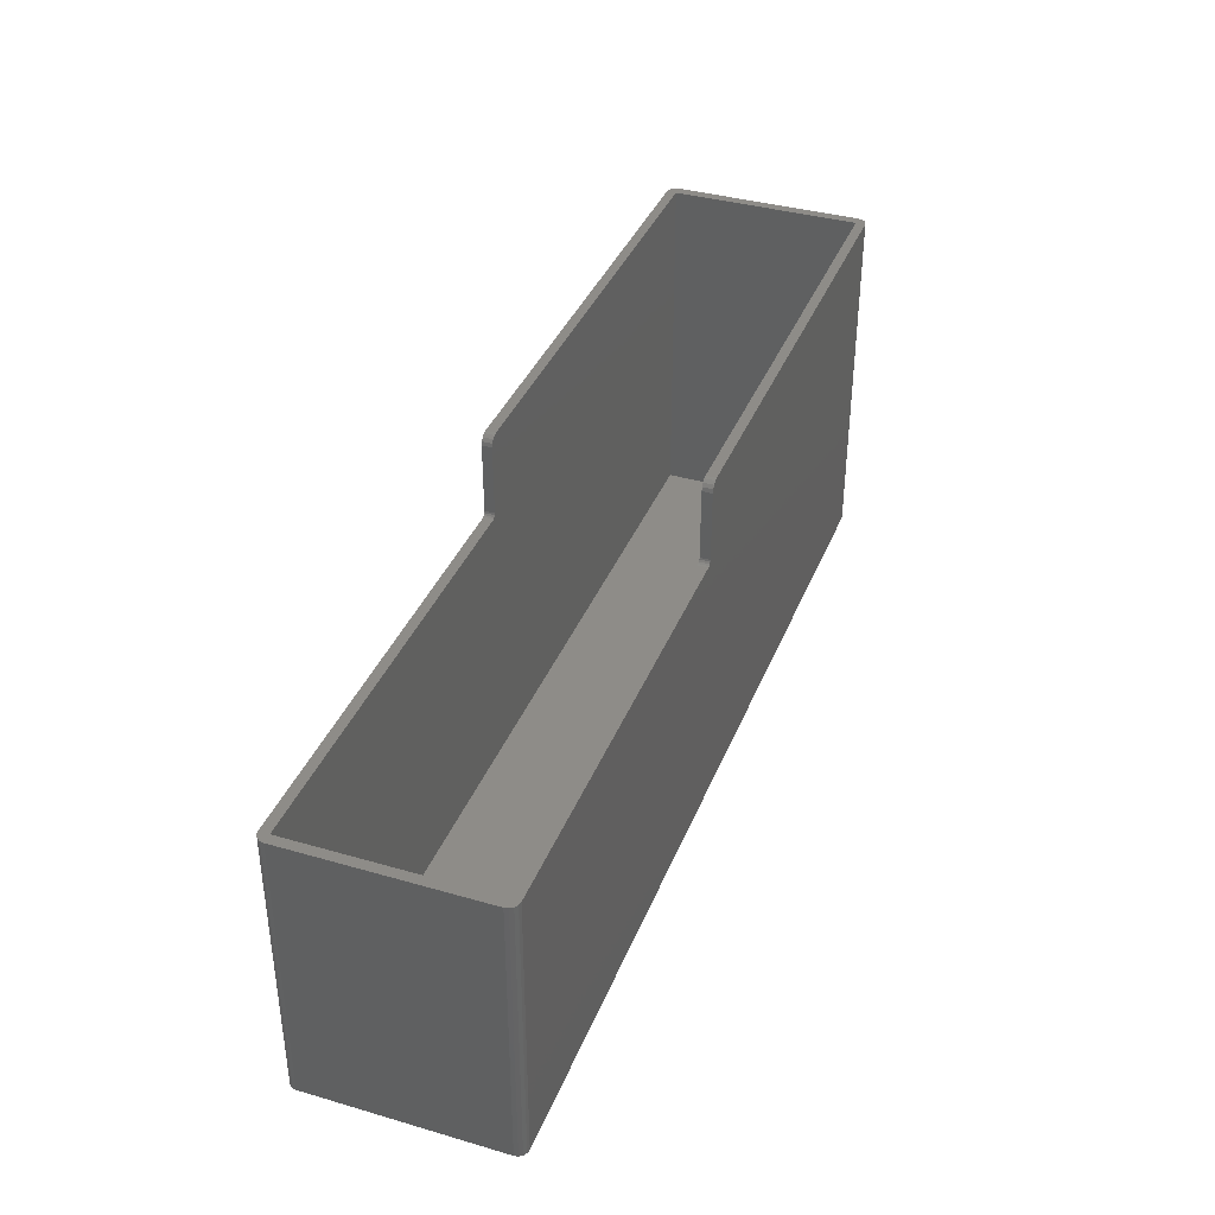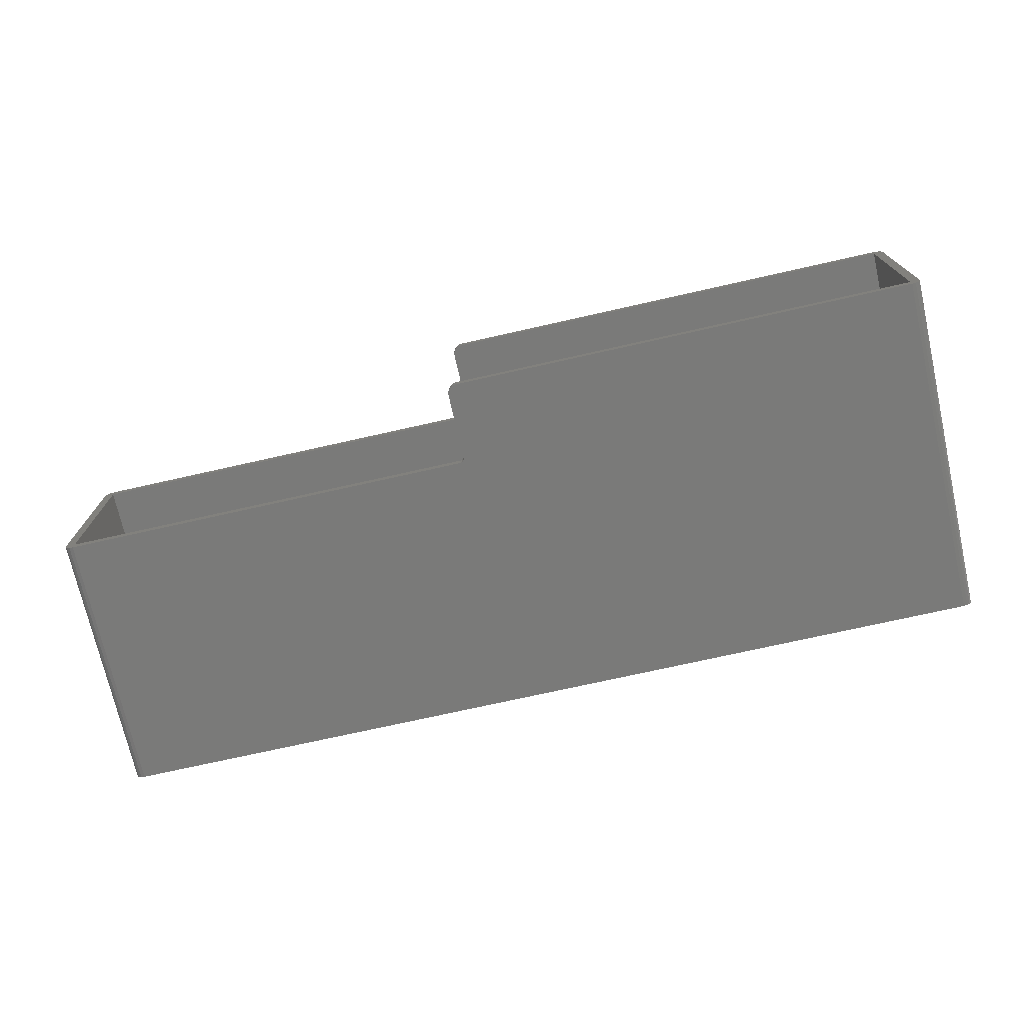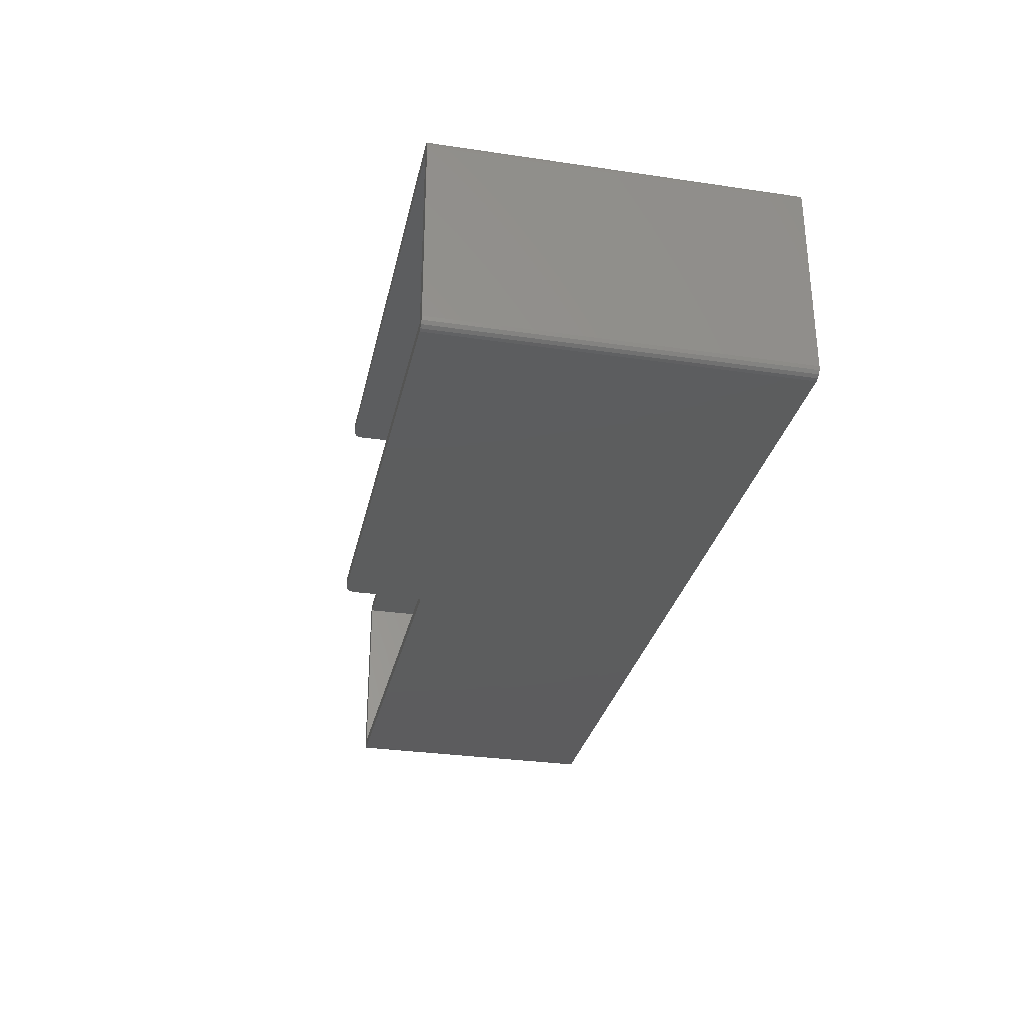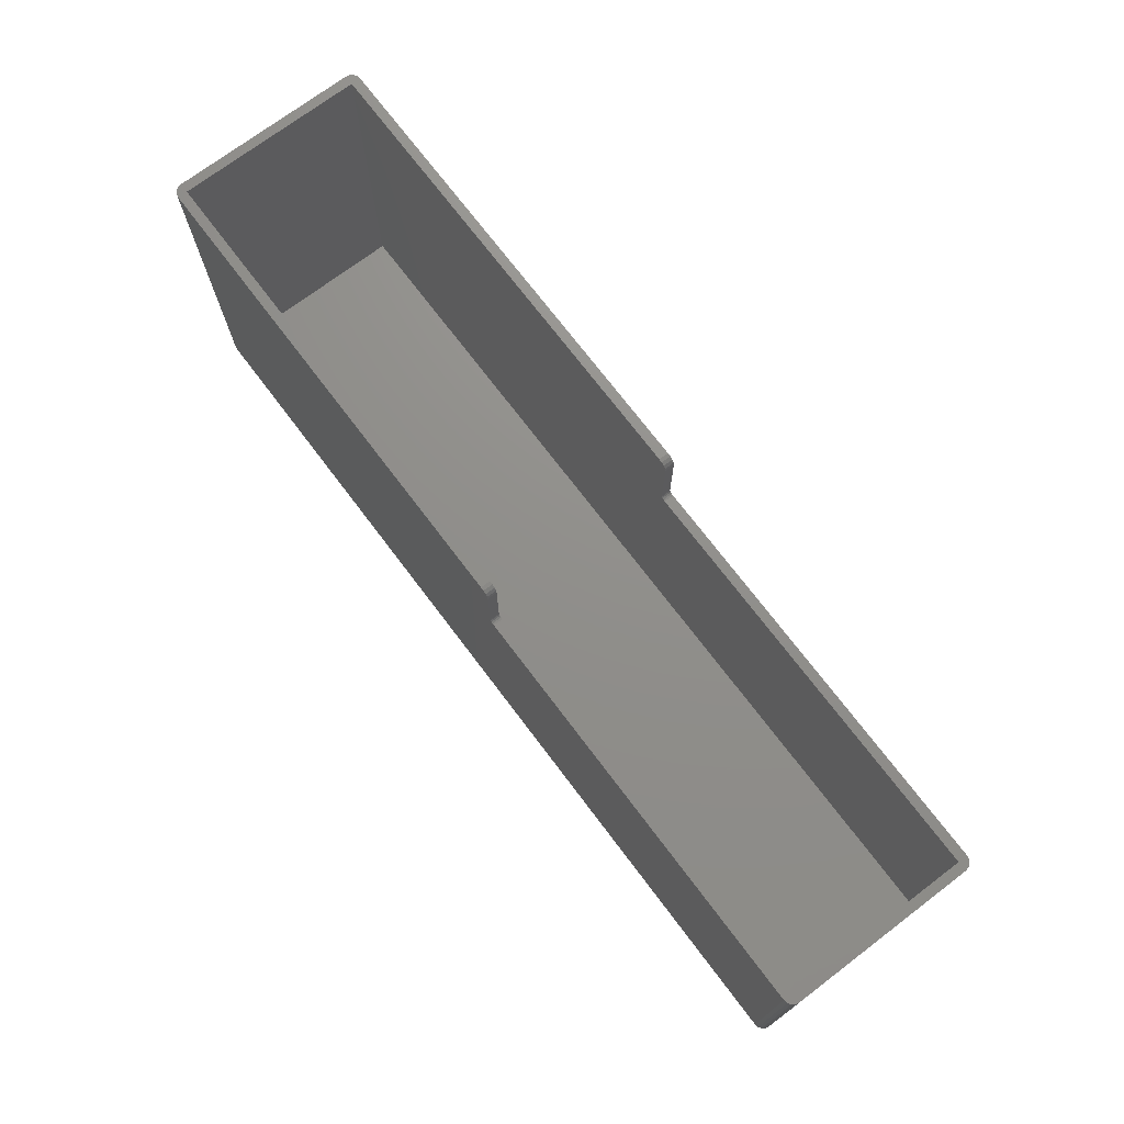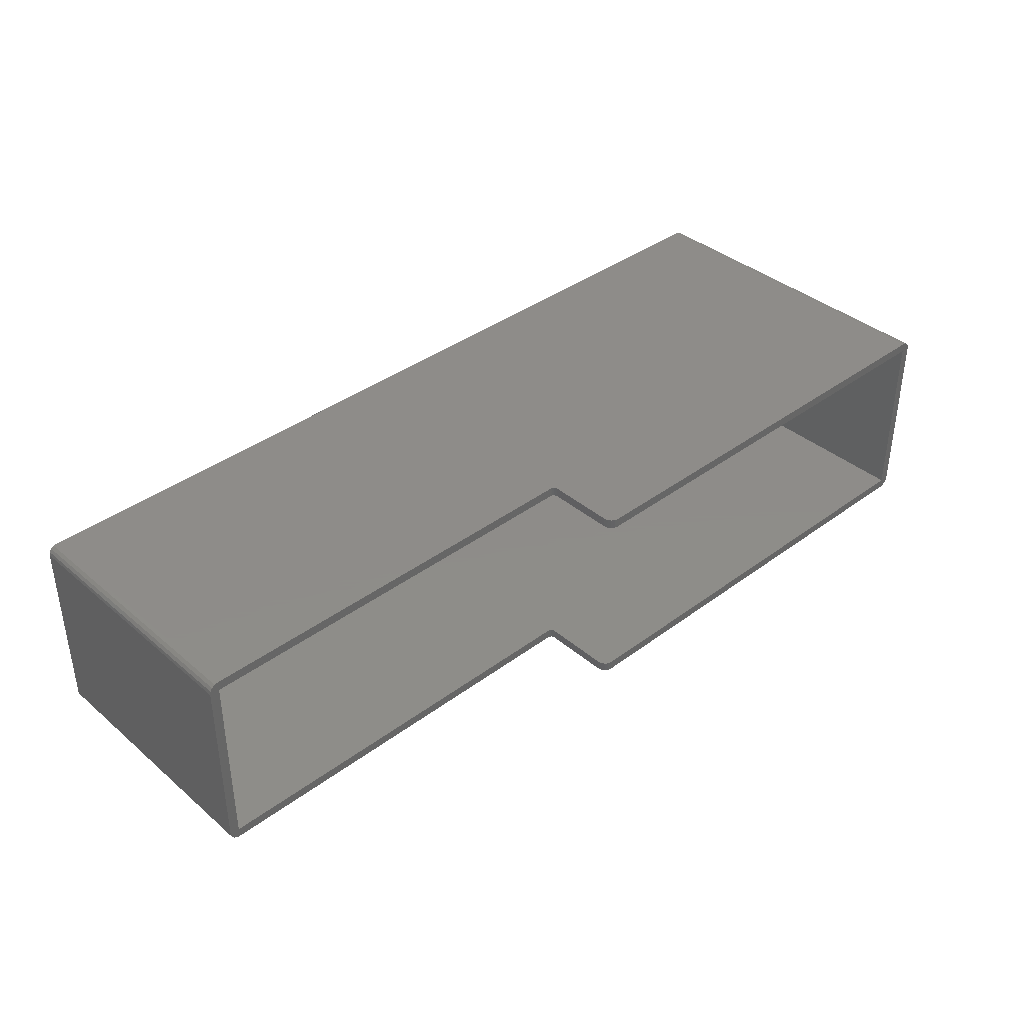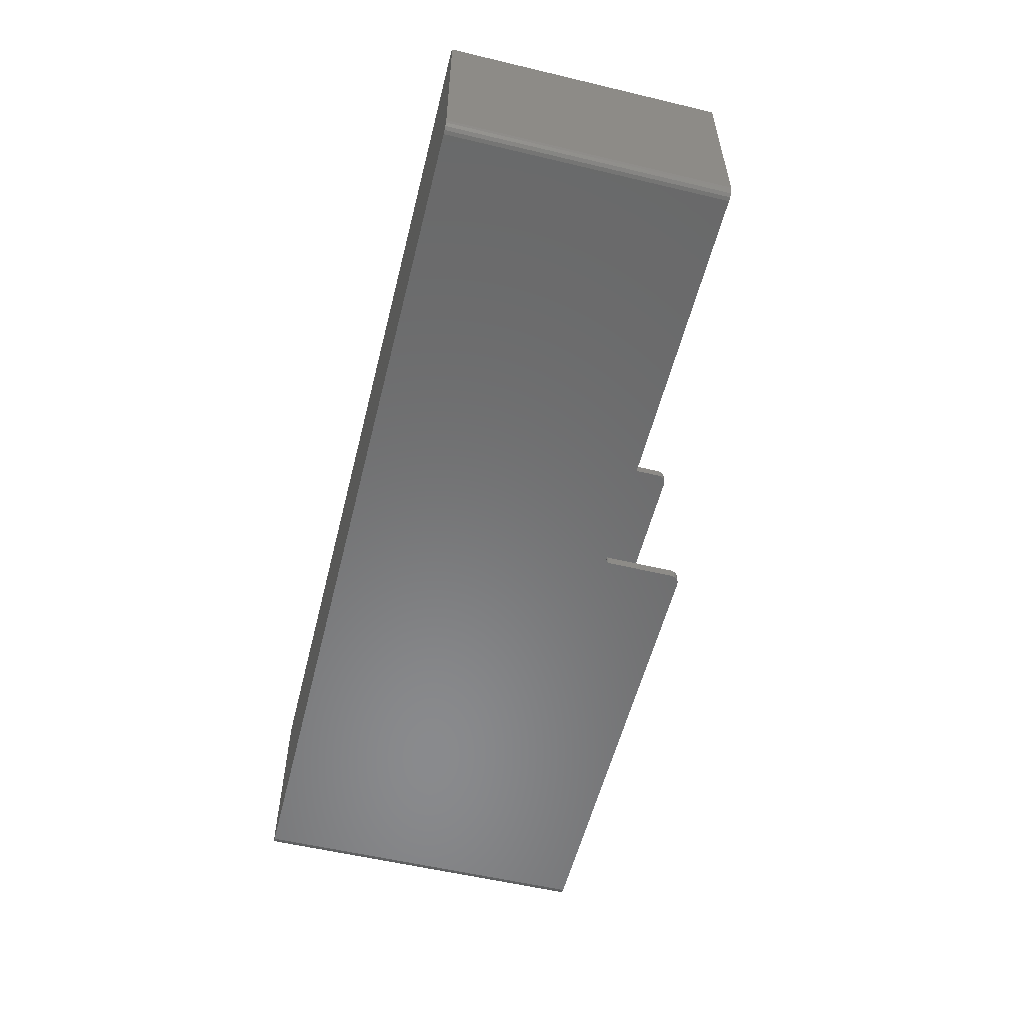
<metadata>
{"format":"stl","ext":"stl","renderer":"f3d","projection":"perspective","resolution":1024,"background":"white","views":[{"elev":37.6,"azim":-69.7,"up":"+Z"},{"elev":-73.0,"azim":12.7,"up":"+Y"},{"elev":-30.2,"azim":77.9,"up":"+Y"},{"elev":72.8,"azim":-127.1,"up":"+Z"},{"elev":38.3,"azim":-43.2,"up":"+Y"},{"elev":-56.1,"azim":-104.0,"up":"+Y"}]}
</metadata>
<code>
# stl→obj: 88 verts, 172 faces
v 90.09 2 72.42
v 90.73 0 72.86
v 90.73 2 72.86
v 90.09 0 72.42
v 90.09 42.67 72.42
v 90.73 40.67 72.86
v 90.73 42.67 72.86
v 90.09 40.67 72.42
v 89.5 0 71.01
v 89.65 2 71.78
v 89.5 2 71.01
v 89.65 0 71.78
v 89.5 40.67 71.01
v 89.65 42.67 71.78
v 89.5 42.67 71.01
v 89.65 40.67 71.78
v 91.45 0 73
v 91.45 2 73
v 91.45 40.67 73
v 91.45 42.67 73
v 89.5 0 57
v 89.5 2 57
v 89.5 40.67 57
v 89.5 42.67 57
v 190.4 0.5858 73
v 190.8 1.235 0
v 190.8 1.235 73
v 190.4 0.5858 0
v 2 42.67 0
v 1.235 42.51 56
v 2 42.67 56
v 1.235 42.51 0
v 191 2 0
v 191 2 73
v 0.1522 1.235 0
v 0 2 56
v 0 2 0
v 0.1522 1.235 56
v 191 40.67 0
v 191 40.67 73
v 0 40.67 56
v 0 40.67 0
v 2 0 56
v 2 0 0
v 88.5 0 56
v 189 0 73
v 89.42 0 56.62
v 189 0 0
v 89.21 0 56.29
v 88.88 0 56.08
v 0.1522 41.43 56
v 0.1522 41.43 0
v 0.5858 0.5858 0
v 0.5858 0.5858 56
v 189 42.67 73
v 89.42 42.67 56.62
v 189 42.67 0
v 89.21 42.67 56.29
v 88.88 42.67 56.08
v 88.5 42.67 56
v 189.8 42.51 0
v 189.8 42.51 73
v 0.5858 42.08 56
v 0.5858 42.08 0
v 190.4 42.08 0
v 190.4 42.08 73
v 189.8 0.1522 73
v 189.8 0.1522 0
v 1.235 0.1522 0
v 1.235 0.1522 56
v 190.8 41.43 0
v 190.8 41.43 73
v 189 40.67 73
v 189 2 73
v 189 2 2
v 189 40.67 2
v 2 40.67 2
v 2 2 2
v 2 2 56
v 2 40.67 56
v 88.5 40.67 56
v 89.42 40.67 56.62
v 89.21 40.67 56.29
v 88.88 40.67 56.08
v 89.42 2 56.62
v 89.21 2 56.29
v 88.88 2 56.08
v 88.5 2 56
f 1 2 3
f 2 1 4
f 5 6 7
f 6 5 8
f 9 10 11
f 10 9 12
f 13 14 15
f 14 13 16
f 3 17 18
f 17 3 2
f 7 19 20
f 19 7 6
f 12 1 10
f 1 12 4
f 16 5 14
f 5 16 8
f 21 11 22
f 11 21 9
f 23 15 24
f 15 23 13
f 25 26 27
f 26 25 28
f 29 30 31
f 30 29 32
f 27 33 34
f 33 27 26
f 35 36 37
f 36 35 38
f 34 39 40
f 39 34 33
f 37 41 42
f 41 37 36
f 43 44 45
f 4 17 2
f 17 4 9
f 9 4 12
f 17 9 21
f 17 21 46
f 47 46 21
f 48 47 49
f 48 49 50
f 48 50 45
f 48 45 44
f 47 48 46
f 42 51 52
f 51 42 41
f 53 38 35
f 38 53 54
f 24 20 55
f 15 20 24
f 5 20 15
f 20 5 7
f 5 15 14
f 55 56 24
f 57 56 55
f 56 57 58
f 58 57 59
f 59 57 60
f 29 60 57
f 60 29 31
f 61 55 62
f 55 61 57
f 32 63 30
f 63 32 64
f 65 62 66
f 62 65 61
f 48 67 46
f 67 48 68
f 69 43 70
f 43 69 44
f 68 25 67
f 25 68 28
f 40 71 72
f 71 40 39
f 53 70 54
f 70 53 69
f 20 73 55
f 73 20 19
f 73 40 72
f 40 73 34
f 73 72 66
f 74 34 73
f 73 66 62
f 34 74 27
f 73 62 55
f 27 74 25
f 25 74 67
f 74 46 67
f 18 46 74
f 46 18 17
f 52 63 64
f 63 52 51
f 72 65 66
f 65 72 71
f 48 33 26
f 33 48 39
f 48 26 28
f 57 39 48
f 48 28 68
f 39 57 71
f 71 57 65
f 65 57 61
f 44 57 48
f 44 29 57
f 37 44 69
f 44 37 29
f 37 69 53
f 42 29 37
f 37 53 35
f 29 42 32
f 32 42 64
f 64 42 52
f 75 73 76
f 73 75 74
f 77 75 76
f 75 77 78
f 79 77 80
f 77 79 78
f 80 77 81
f 8 19 6
f 19 8 13
f 13 8 16
f 19 13 23
f 19 23 73
f 82 73 23
f 76 82 83
f 76 83 84
f 76 84 81
f 76 81 77
f 82 76 73
f 22 18 74
f 11 18 22
f 1 18 11
f 18 1 3
f 1 11 10
f 74 85 22
f 75 85 74
f 85 75 86
f 86 75 87
f 87 75 88
f 78 88 75
f 88 78 79
f 47 22 85
f 22 47 21
f 82 24 56
f 24 82 23
f 88 50 87
f 50 88 45
f 60 84 59
f 84 60 81
f 31 81 60
f 31 80 81
f 30 80 31
f 80 41 79
f 63 80 30
f 36 79 41
f 51 80 63
f 38 79 36
f 80 51 41
f 79 70 43
f 79 54 70
f 79 38 54
f 79 45 88
f 45 79 43
f 49 85 86
f 85 49 47
f 83 56 58
f 56 83 82
f 87 49 86
f 49 87 50
f 59 83 58
f 83 59 84

</code>
